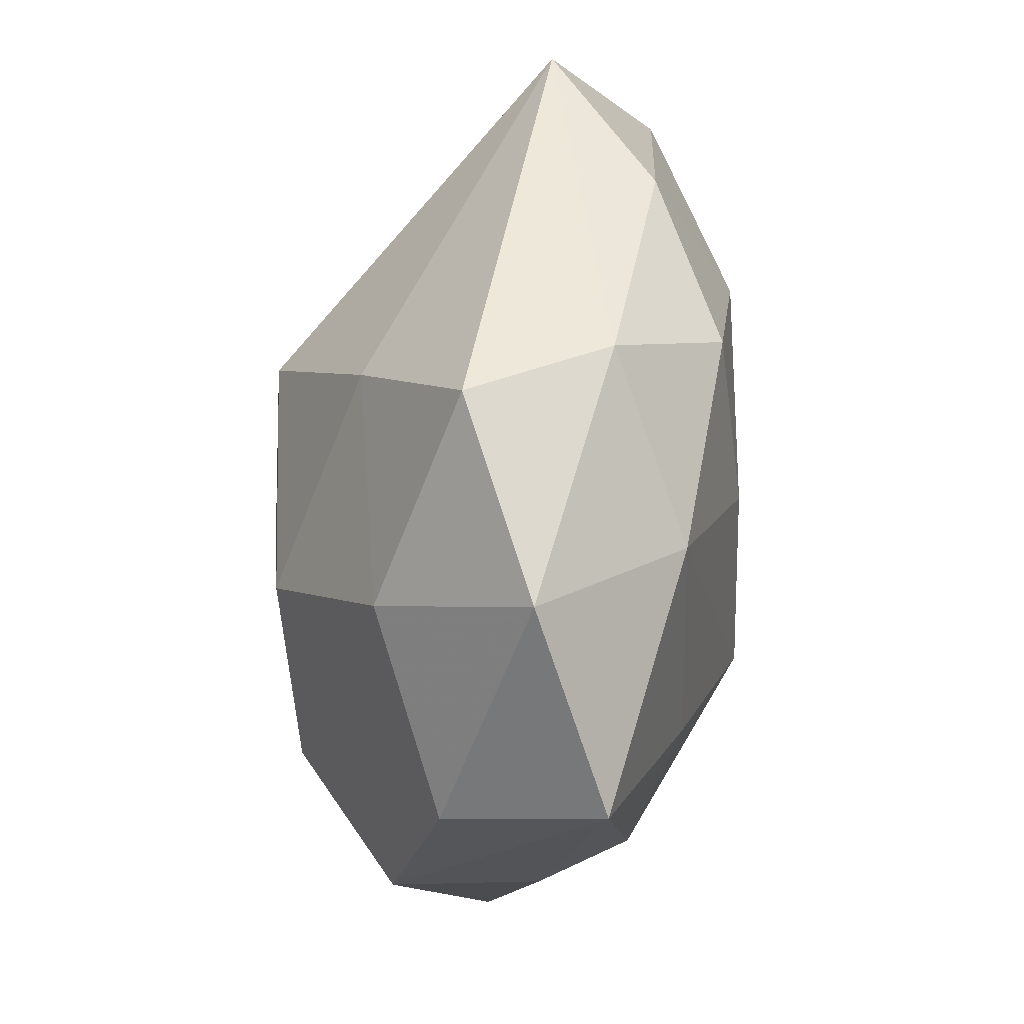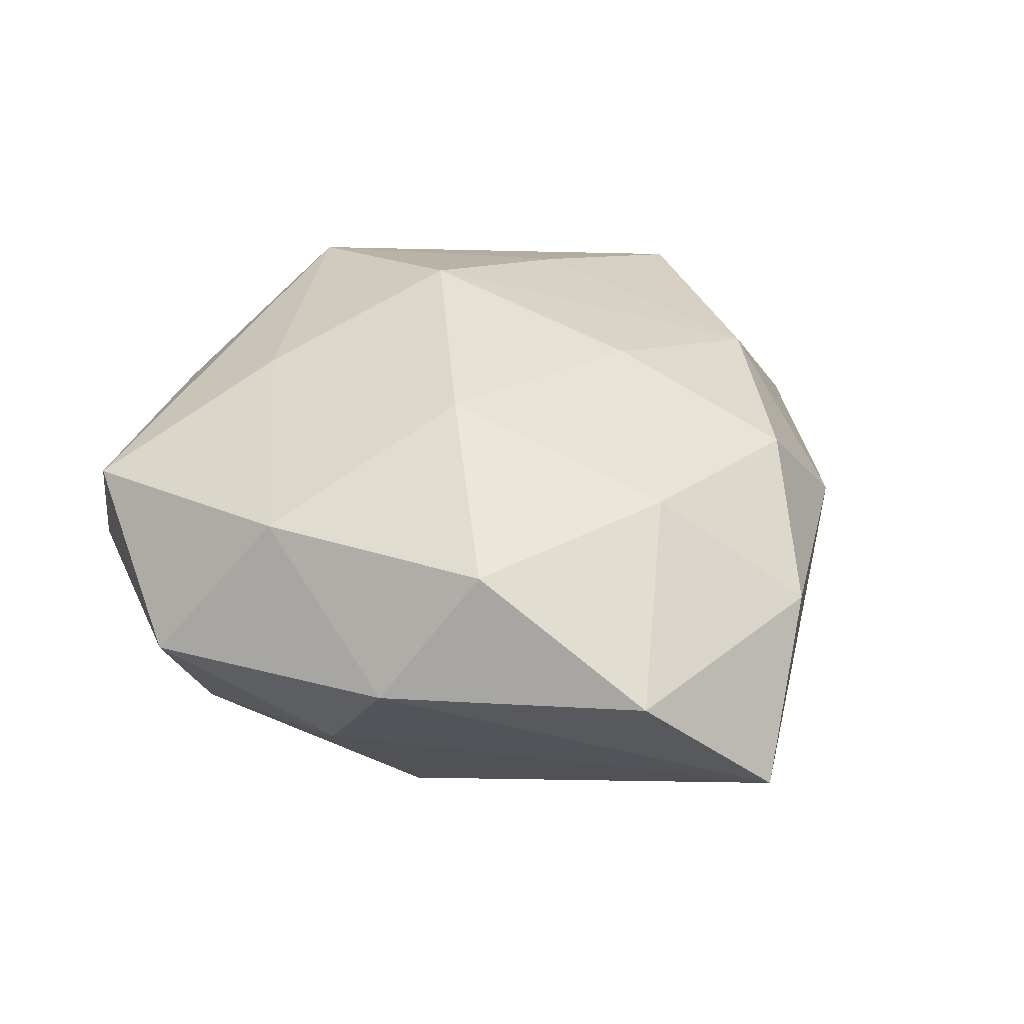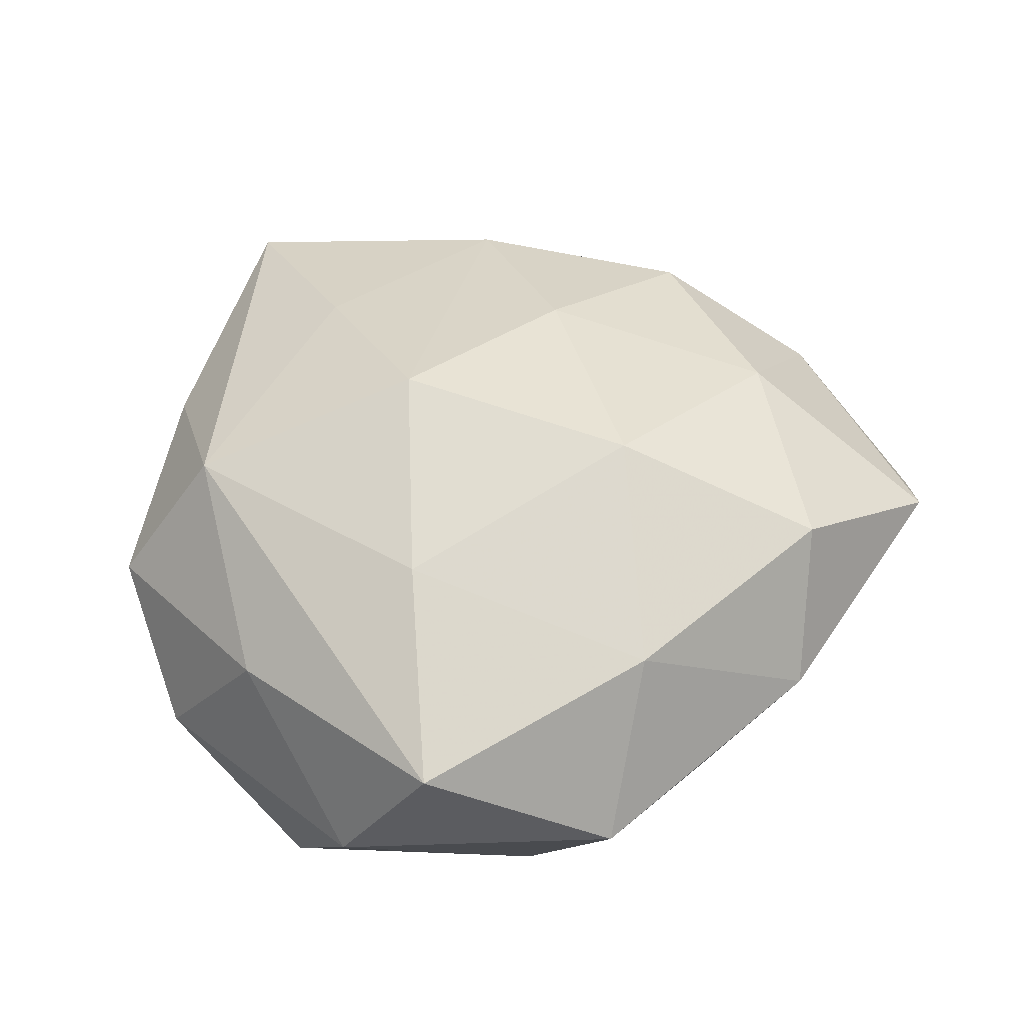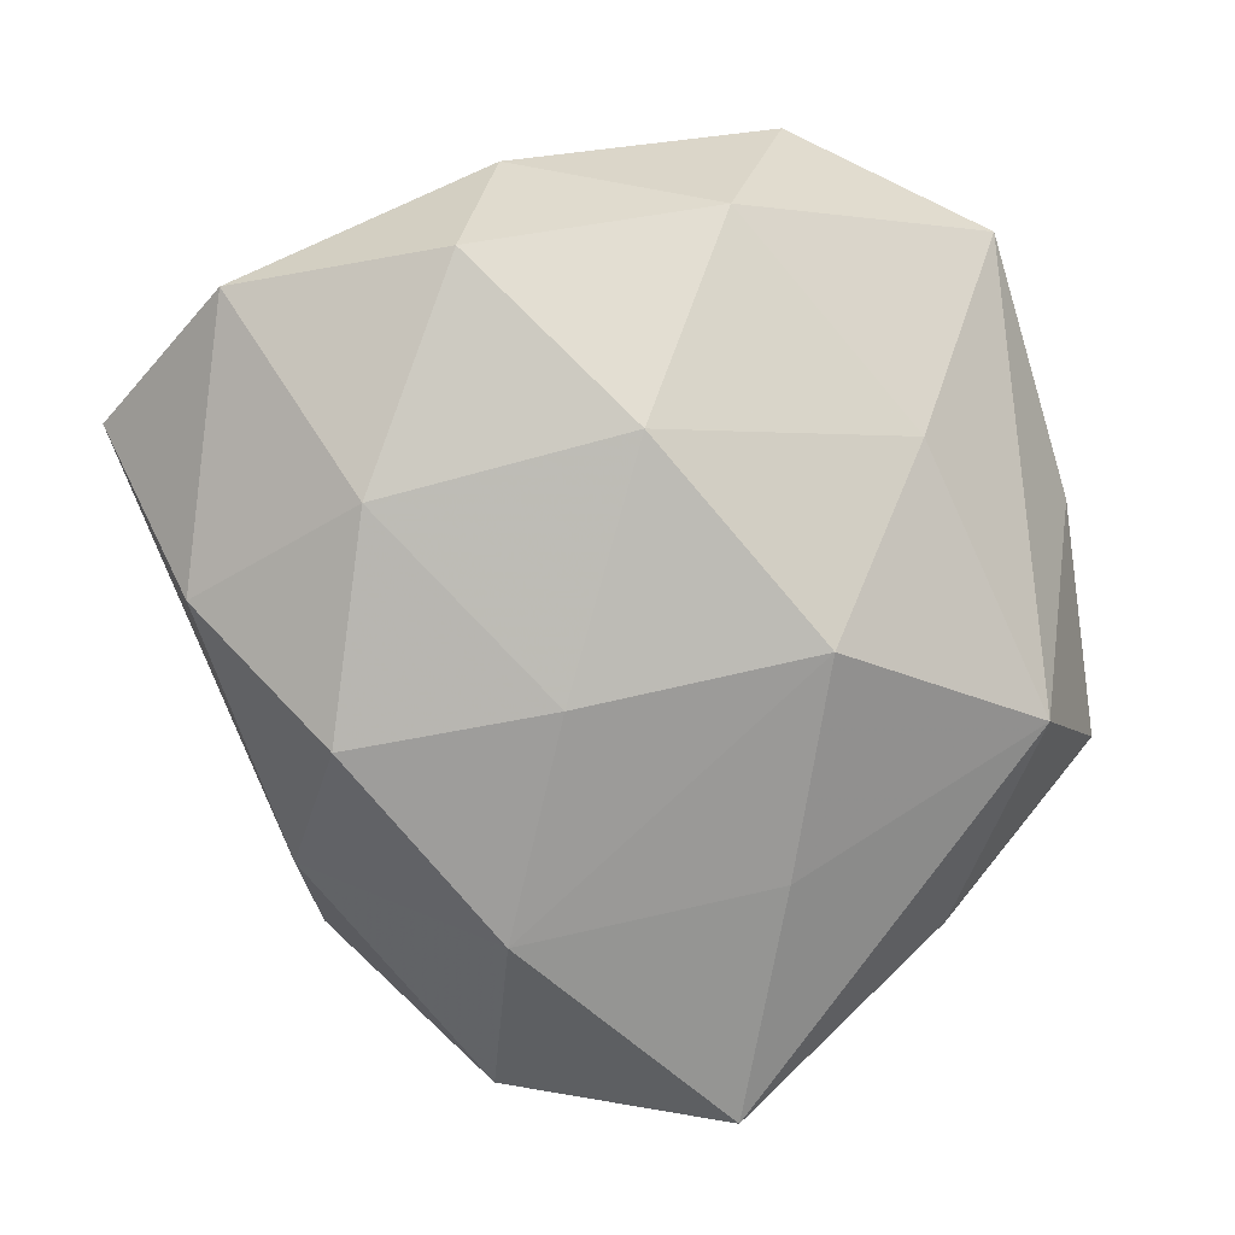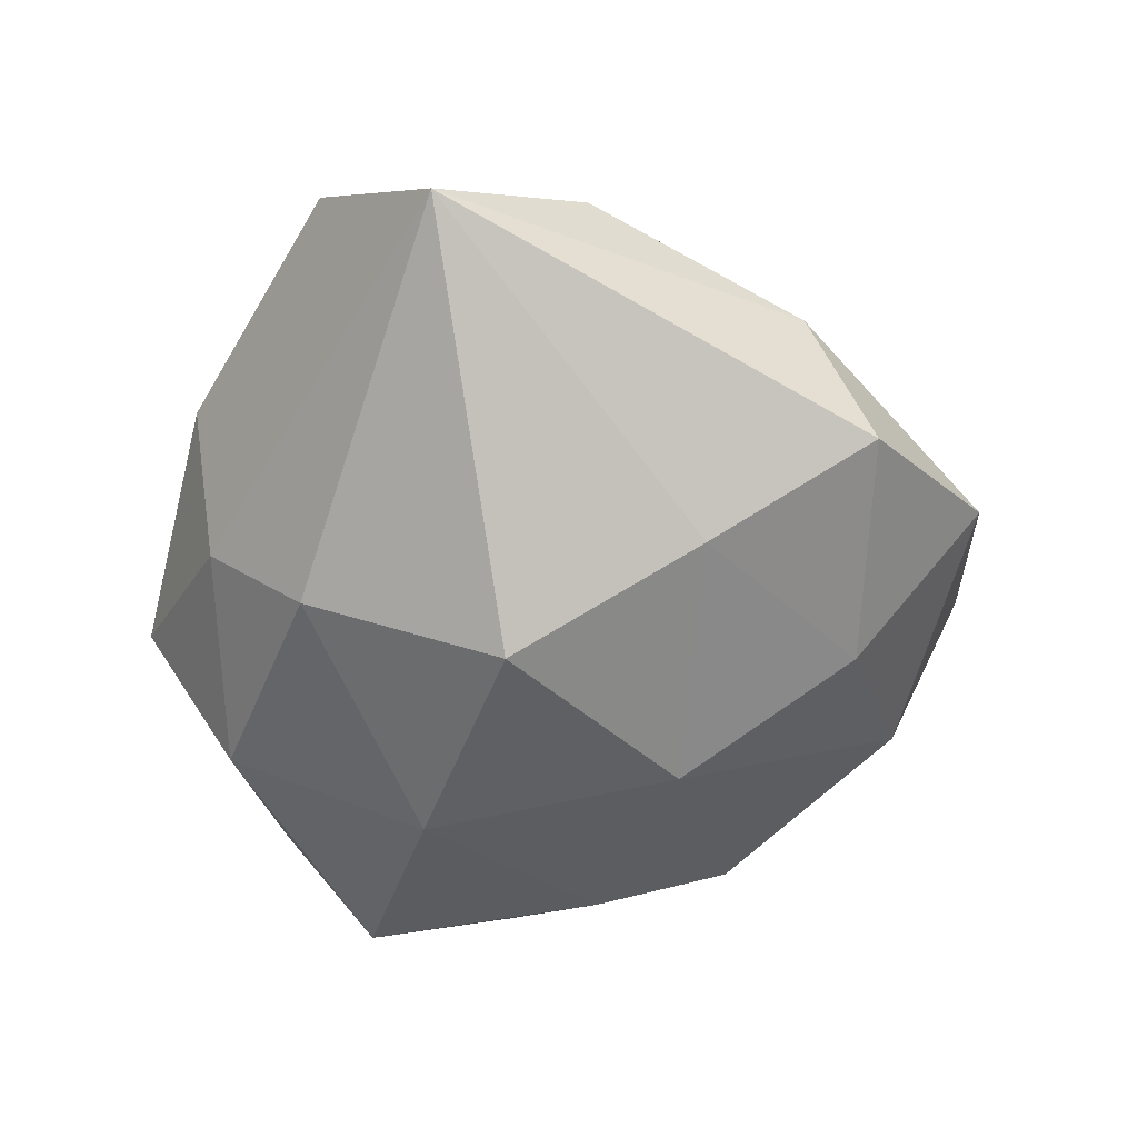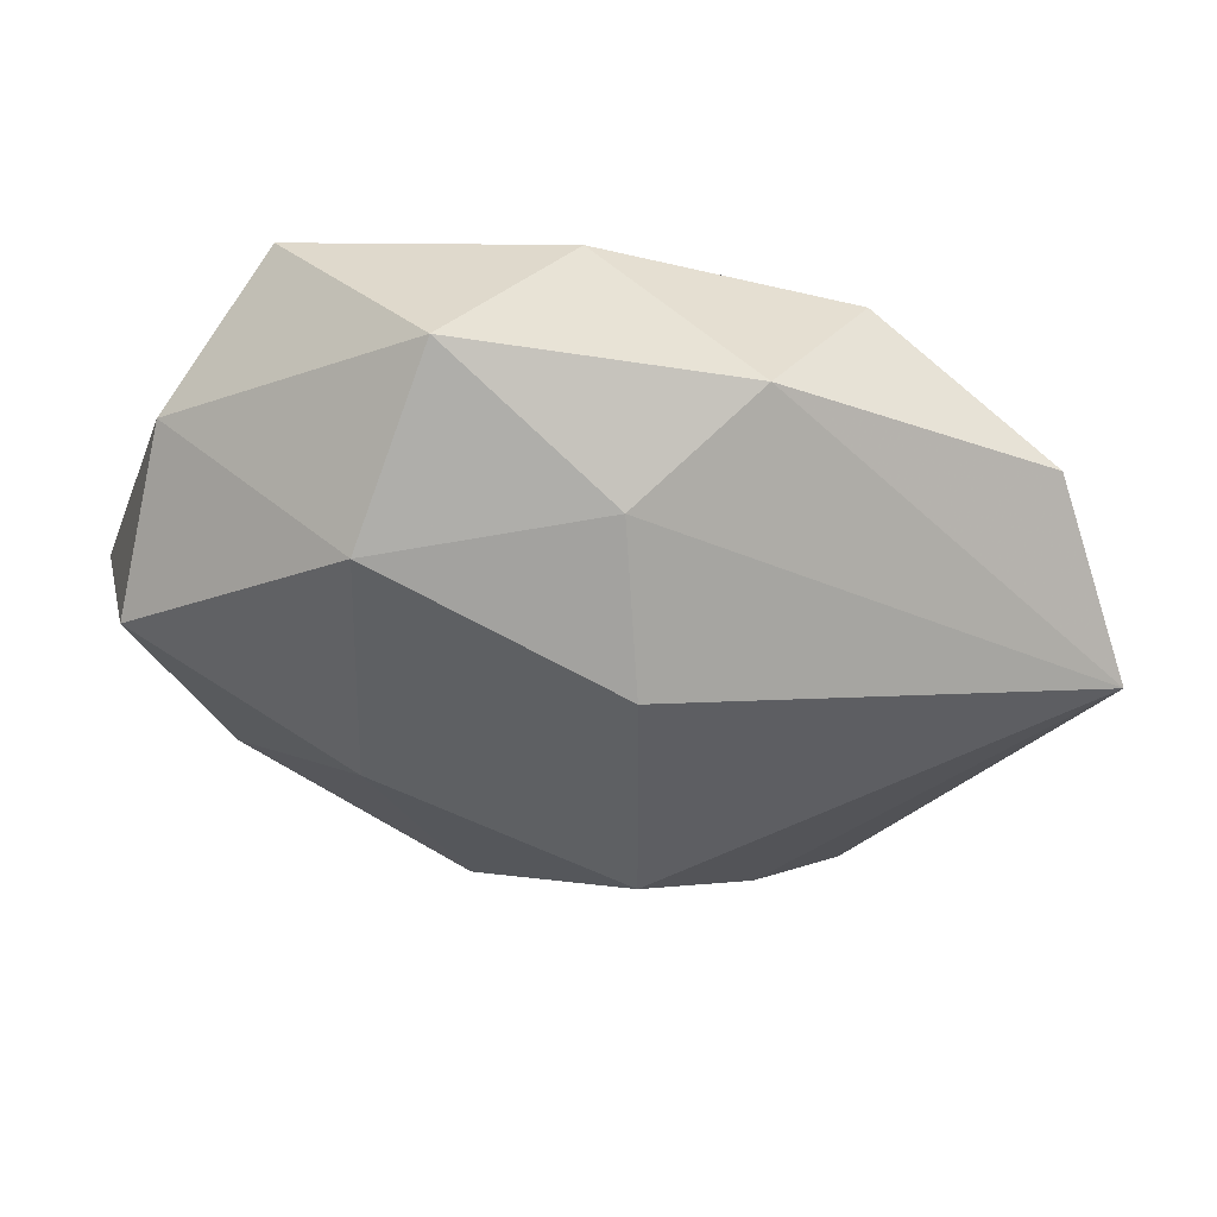
<metadata>
{"format":"obj","ext":"obj","renderer":"f3d","projection":"perspective","resolution":1024,"background":"white","views":[{"elev":-63.4,"azim":-101.9,"up":"+Y"},{"elev":36.6,"azim":-144.4,"up":"+Z"},{"elev":51.2,"azim":148.8,"up":"+Z"},{"elev":1.4,"azim":-14.0,"up":"+Y"},{"elev":-55.2,"azim":-95.4,"up":"+Z"},{"elev":67.8,"azim":-168.3,"up":"+Y"}]}
</metadata>
<code>
v -0.01674 -0.05243 -0.001397
v -0.008205 0.01599 0.02928
v -0.03321 -0.03605 -0.01302
v -0.01523 -0.01146 0.02542
v -0.0387 -0.02785 0.003455
v -0.006574 0.04084 -0.008859
v 0.03004 -0.03539 0.009434
v -0.01076 0.0289 -0.02292
v -0.01899 -0.03571 0.01626
v 0.006244 -0.017 -0.02904
v 0.02223 0.01567 0.0241
v 0.04268 0.01799 -0.021
v 0.03348 0.03754 0.01422
v 0.0337 -0.01016 -0.02159
v 0.01604 0.01262 -0.03007
v 0.04171 0.03048 -0.003601
v -0.02508 0.03406 0.02088
v 0.008623 -0.02939 0.02283
v 0.04318 0.009632 0.01064
v -0.02425 -0.01668 -0.02385
v 0.05051 -0.0001051 -0.007041
v 0.01821 0.03708 -0.01705
v -0.04679 0.03058 0.008806
v 0.04796 -0.01607 0.00654
v -0.005026 -0.03743 -0.01775
v 0.01414 0.04939 0.001627
v -0.01759 0.04435 0.005709
v 0.03949 -0.02795 -0.007508
v 0.00334 0.03909 0.01932
v 0.01032 -0.00567 0.03175
v -0.01315 0.005078 -0.03384
v -0.03442 0.008827 0.02109
v 0.0161 -0.04666 -0.005581
v -0.0572 0.0174 -0.007198
v 0.006433 -0.05538 0.01211
v -0.03689 -0.01569 0.01753
v 0.03632 -0.01331 0.02303
v -0.05001 -0.0008586 0.006988
f 3 25 1
f 31 34 8
f 23 34 38
f 23 17 27
f 27 34 23
f 28 35 33
f 1 25 33
f 33 35 1
f 1 35 9
f 7 35 28
f 7 37 35
f 18 37 30
f 35 37 18
f 30 9 18
f 18 9 35
f 20 34 31
f 20 3 34
f 25 3 20
f 16 26 13
f 31 8 15
f 26 16 22
f 22 16 12
f 12 15 22
f 22 15 8
f 28 33 14
f 14 15 12
f 36 38 5
f 5 3 1
f 34 3 5
f 5 38 34
f 1 9 5
f 5 9 36
f 11 2 30
f 11 37 13
f 30 37 11
f 17 2 29
f 13 26 29
f 29 11 13
f 2 11 29
f 26 27 29
f 29 27 17
f 30 2 4
f 4 9 30
f 36 9 4
f 32 2 17
f 32 17 23
f 36 4 32
f 32 4 2
f 23 38 32
f 32 38 36
f 6 27 26
f 26 22 6
f 6 22 8
f 6 8 34
f 34 27 6
f 12 16 21
f 28 14 21
f 21 14 12
f 10 14 33
f 10 33 25
f 10 20 31
f 25 20 10
f 31 15 10
f 15 14 10
f 28 21 24
f 24 7 28
f 37 7 24
f 19 16 13
f 19 21 16
f 19 24 21
f 13 37 19
f 37 24 19

</code>
